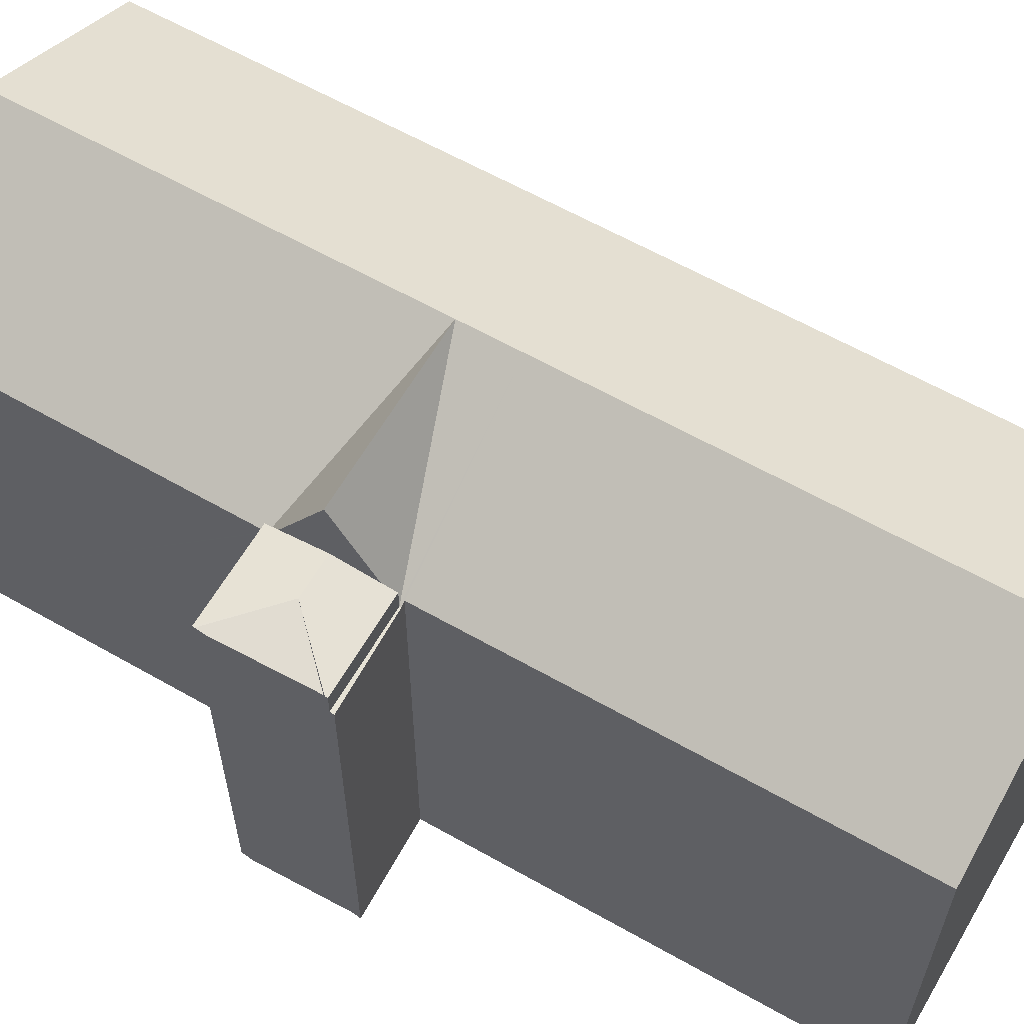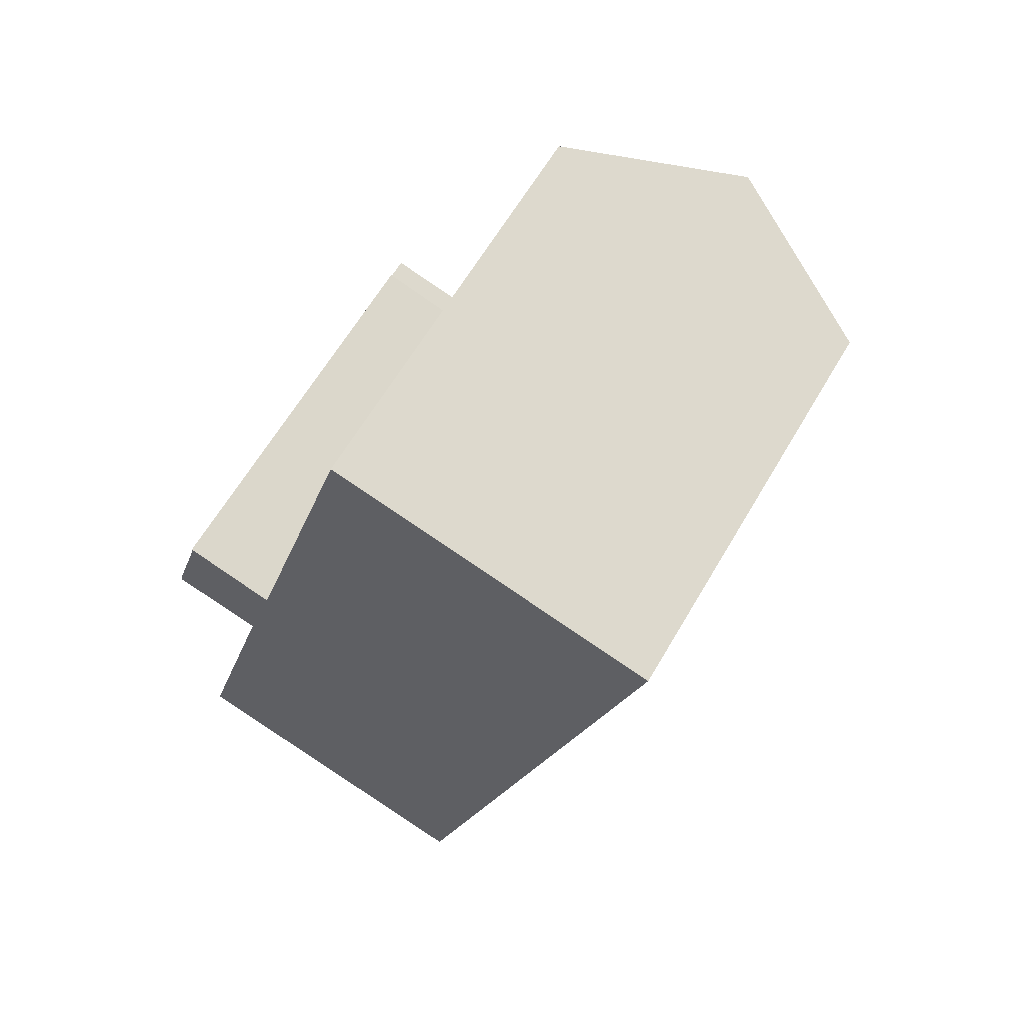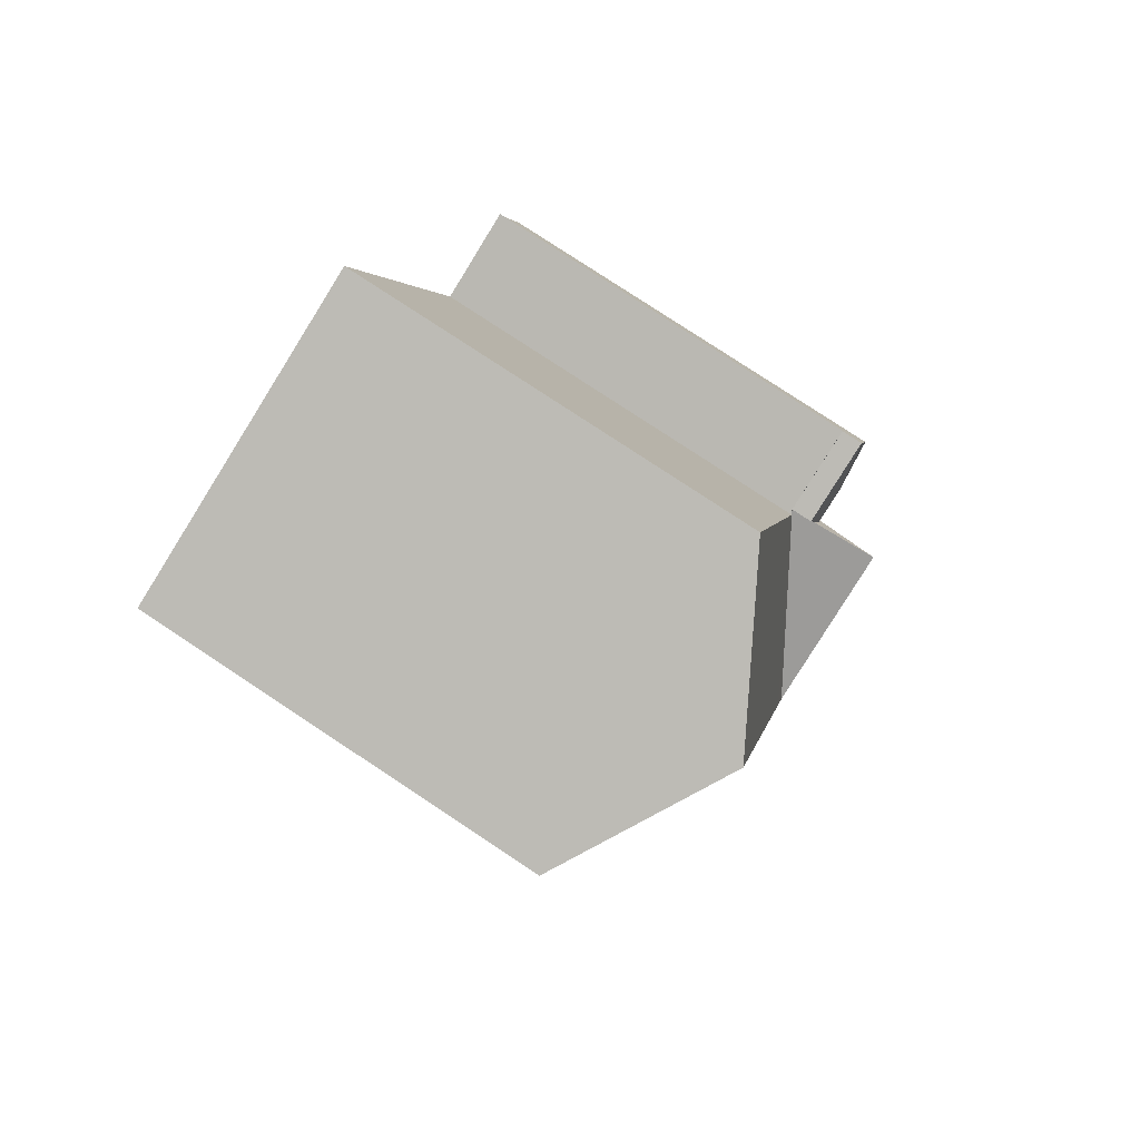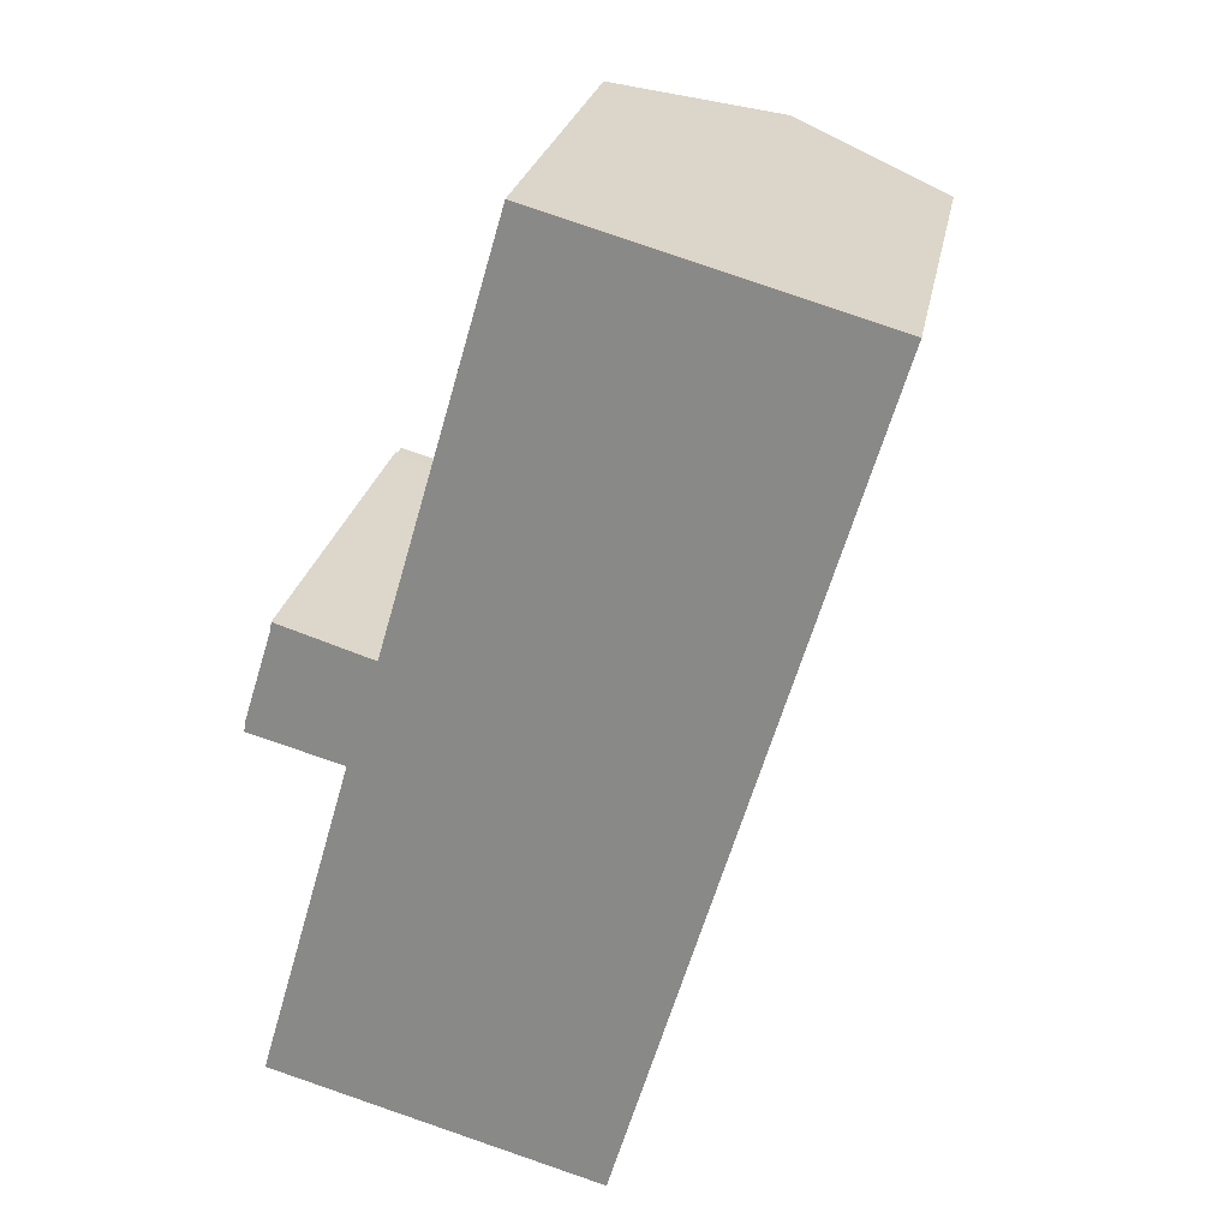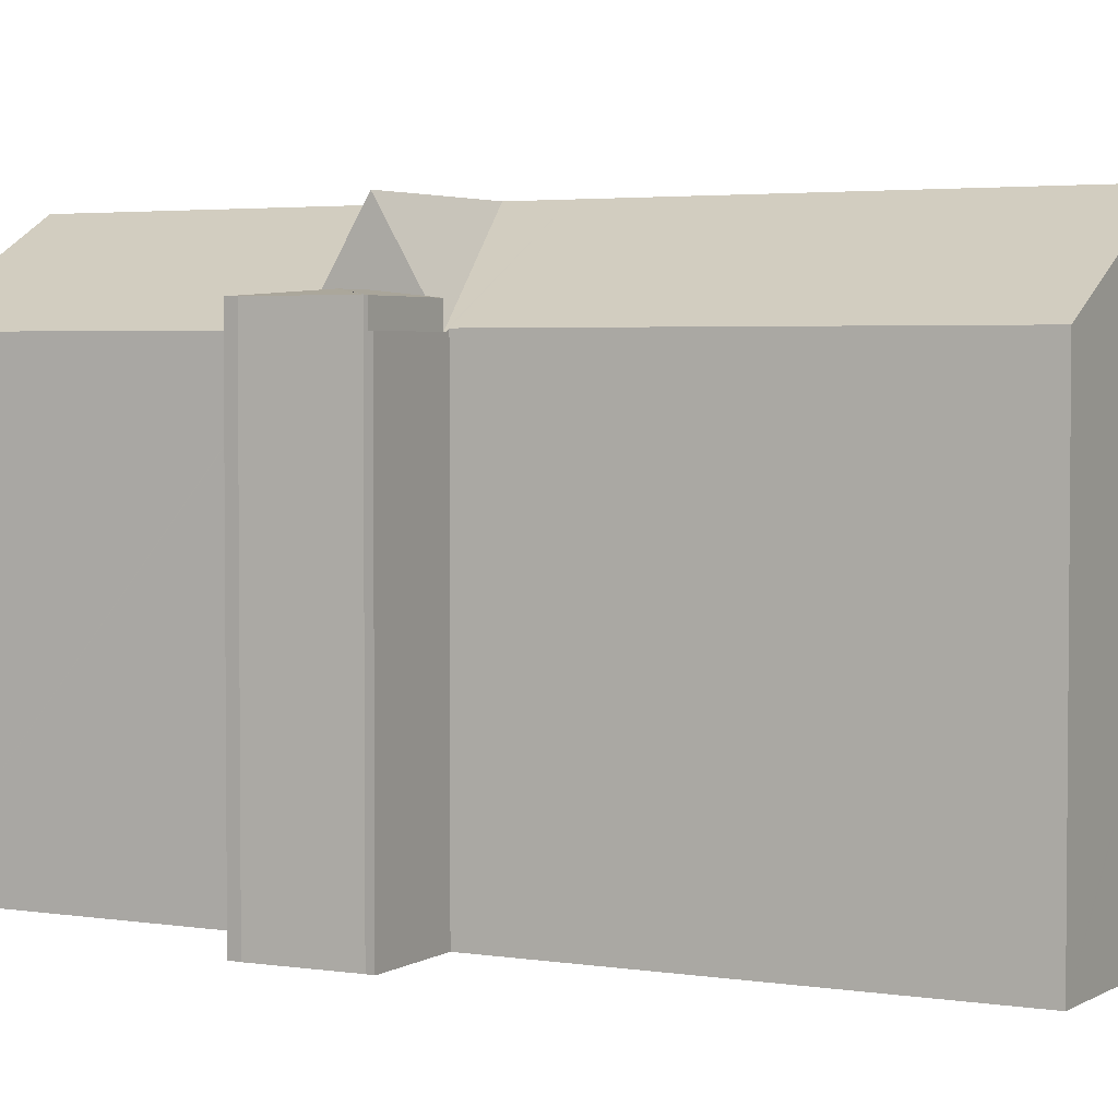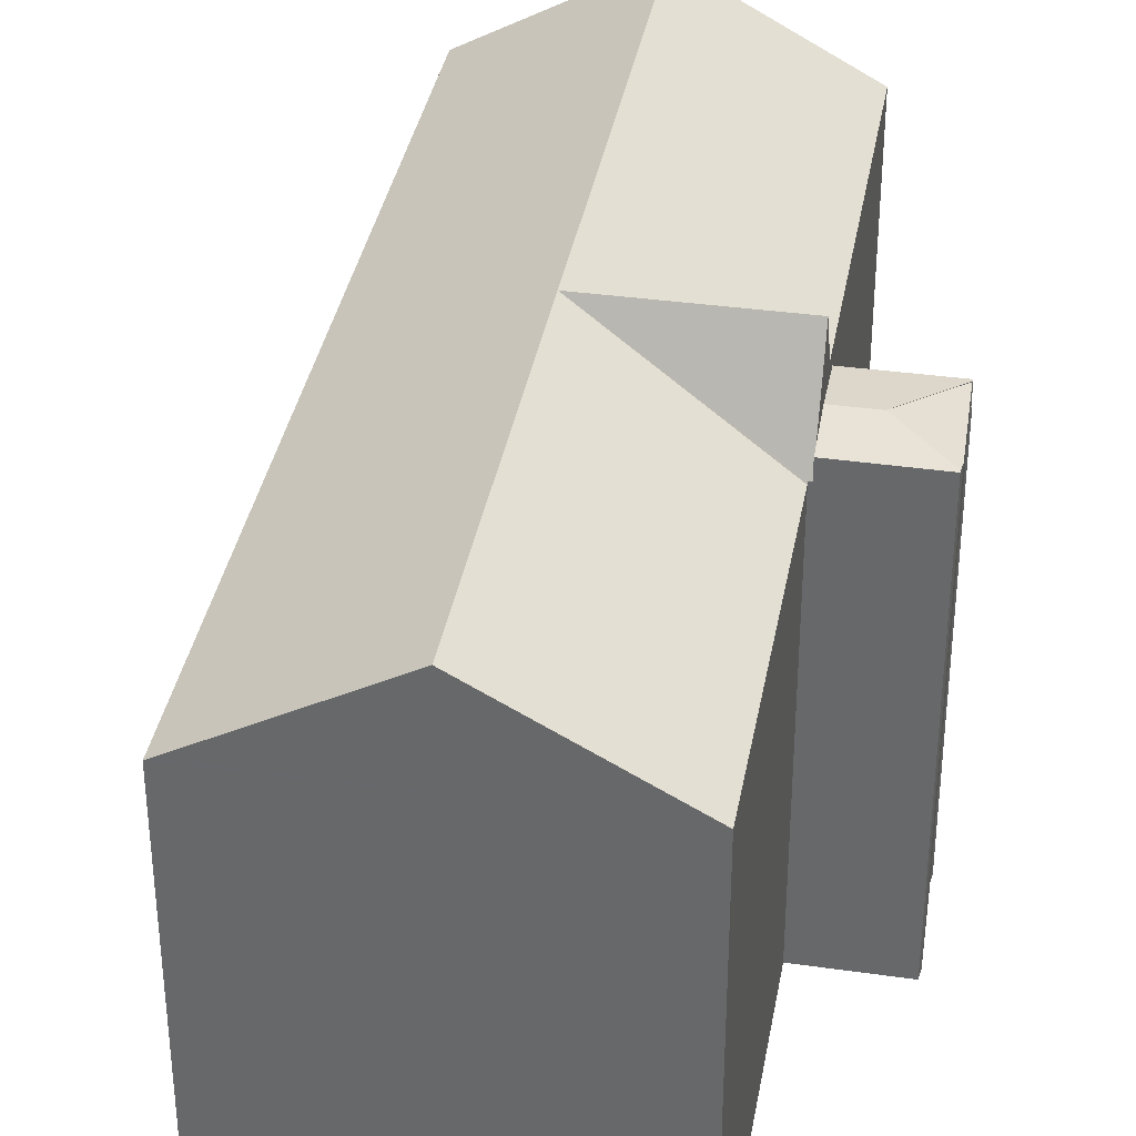
<metadata>
{"format":"obj","ext":"obj","renderer":"f3d","projection":"perspective","resolution":1024,"background":"white","views":[{"elev":62.6,"azim":-43.9,"up":"+Y"},{"elev":62.9,"azim":30.2,"up":"+Z"},{"elev":79.7,"azim":123.4,"up":"+Z"},{"elev":25.0,"azim":10.5,"up":"+Z"},{"elev":3.2,"azim":-45.1,"up":"+Y"},{"elev":36.1,"azim":-153.8,"up":"+Y"}]}
</metadata>
<code>
v  9.157 16.84 11.18
v  3.149 13.74 10.95
v  3.158 13.74 10.99
v  0 13.78 8.44e-16
v  5.413 16.84 -1.528
v  8.634 16.84 9.406
v  3.178 14.48 11.43
v  3.17 13.81 11.03
v  3.067 13.81 11.06
v  3.57 16.84 12.77
v  3.963 14.48 14.1
v  4.096 13.69 14.55
v  1.123 13.69 15.4
v  4.111 13.69 14.6
v  1.144 13.69 15.53
v  4.263 13.77 14.55
v  9.681 16.84 12.96
v  8.271 13.75 28.31
v  13.74 16.84 26.75
v  15.17 13.74 11.4
v  19.06 13.83 25.24
v  19.23 13.74 25.19
v  15.16 13.74 11.37
v  14.13 13.74 7.887
v  14.13 13.74 7.856
v  10.9 13.74 -3.078
v  10.71 13.85 -3.024
v  0 0 0
v  3.17 -6.753e-16 11.03
v  3.149 -6.707e-16 10.95
v  3.158 -6.728e-16 10.99
v  3.067 -6.77e-16 11.06
v  3.178 -7.001e-16 11.43
v  4.096 -8.91e-16 14.55
v  3.57 -7.818e-16 12.77
v  3.963 -8.634e-16 14.1
v  1.123 -9.427e-16 15.4
v  1.144 -9.512e-16 15.53
v  4.263 -8.912e-16 14.55
v  8.271 -1.733e-15 28.31
v  10.9 1.885e-16 -3.078
v  5.413 9.356e-17 -1.528
v  10.71 1.852e-16 -3.024
v  4.111 -8.942e-16 14.6
v  19.23 -1.542e-15 25.19
v  13.74 -1.638e-15 26.75
v  19.06 -1.545e-15 25.24
v  15.17 -6.98e-16 11.4
v  15.16 -6.961e-16 11.37
v  14.13 -4.829e-16 7.887
v  14.13 -4.81e-16 7.856
v  2.278 14.63 13.13
v  3.57 14.63 12.77
v  4.096 14.43 14.55
v  1.123 14.43 15.4
v  1.109 14.44 15.3
v  3.067 14.44 11.06
v  0.093 14.44 11.88
v  0.106 14.45 11.96
v  0.163 14.44 12.28
v  1.104 14.44 15.27
v  0.093 -7.277e-16 11.88
v  0.163 -7.517e-16 12.28
v  0.106 -7.323e-16 11.96
v  1.104 -9.35e-16 15.27
v  1.109 -9.37e-16 15.3
g defaultobject
f 1 2 3
f 2 1 4
f 4 1 5
f 5 1 6
f 7 8 9
f 8 1 3
f 1 8 7
f 1 7 10
f 11 1 10
f 1 11 12
f 13 14 12
f 14 13 15
f 14 16 12
f 12 17 1
f 17 12 16
f 17 16 18
f 17 18 19
f 20 21 22
f 21 20 19
f 19 20 17
f 17 20 23
f 17 23 24
f 17 24 25
f 17 25 26
f 17 26 1
f 1 26 6
f 6 26 27
f 6 27 5
f 28 2 4
f 2 28 3
f 3 29 8
f 29 3 28
f 29 28 30
f 29 30 31
f 7 11 10
f 11 7 9
f 11 9 12
f 12 9 32
f 12 32 33
f 12 33 34
f 34 33 35
f 34 35 36
f 37 15 13
f 15 37 38
f 39 18 16
f 18 39 40
f 29 9 8
f 9 29 32
f 34 13 12
f 13 34 37
f 27 4 5
f 4 27 26
f 4 26 41
f 4 41 42
f 4 42 28
f 42 41 43
f 38 14 15
f 14 39 16
f 39 14 38
f 39 38 44
f 40 19 18
f 19 40 21
f 21 40 22
f 22 40 45
f 45 40 46
f 45 46 47
f 45 20 22
f 20 45 48
f 20 48 23
f 23 48 24
f 24 48 25
f 25 48 26
f 26 48 49
f 26 49 50
f 26 50 51
f 26 51 41
f 51 43 41
f 43 51 42
f 42 51 50
f 42 50 49
f 42 49 48
f 42 48 45
f 42 45 28
f 28 45 46
f 28 46 30
f 30 46 29
f 29 46 32
f 32 46 39
f 39 46 40
f 32 39 33
f 33 39 35
f 35 39 36
f 39 34 36
f 34 39 44
f 34 44 37
f 37 44 38
f 52 11 53
f 11 52 54
f 54 52 55
f 55 52 56
f 7 52 53
f 52 7 57
f 52 57 58
f 52 58 59
f 60 52 59
f 52 60 61
f 37 54 55
f 54 37 34
f 34 11 54
f 11 34 53
f 53 34 7
f 7 34 57
f 57 34 33
f 57 33 32
f 33 34 36
f 33 36 35
f 32 58 57
f 58 32 62
f 58 60 59
f 60 58 63
f 63 58 62
f 63 62 64
f 63 61 60
f 61 63 65
f 65 56 61
f 56 65 55
f 55 65 37
f 37 65 66
f 33 62 32
f 62 33 35
f 62 35 36
f 62 36 64
f 64 36 63
f 63 36 34
f 63 34 65
f 65 34 66
f 66 34 37

</code>
